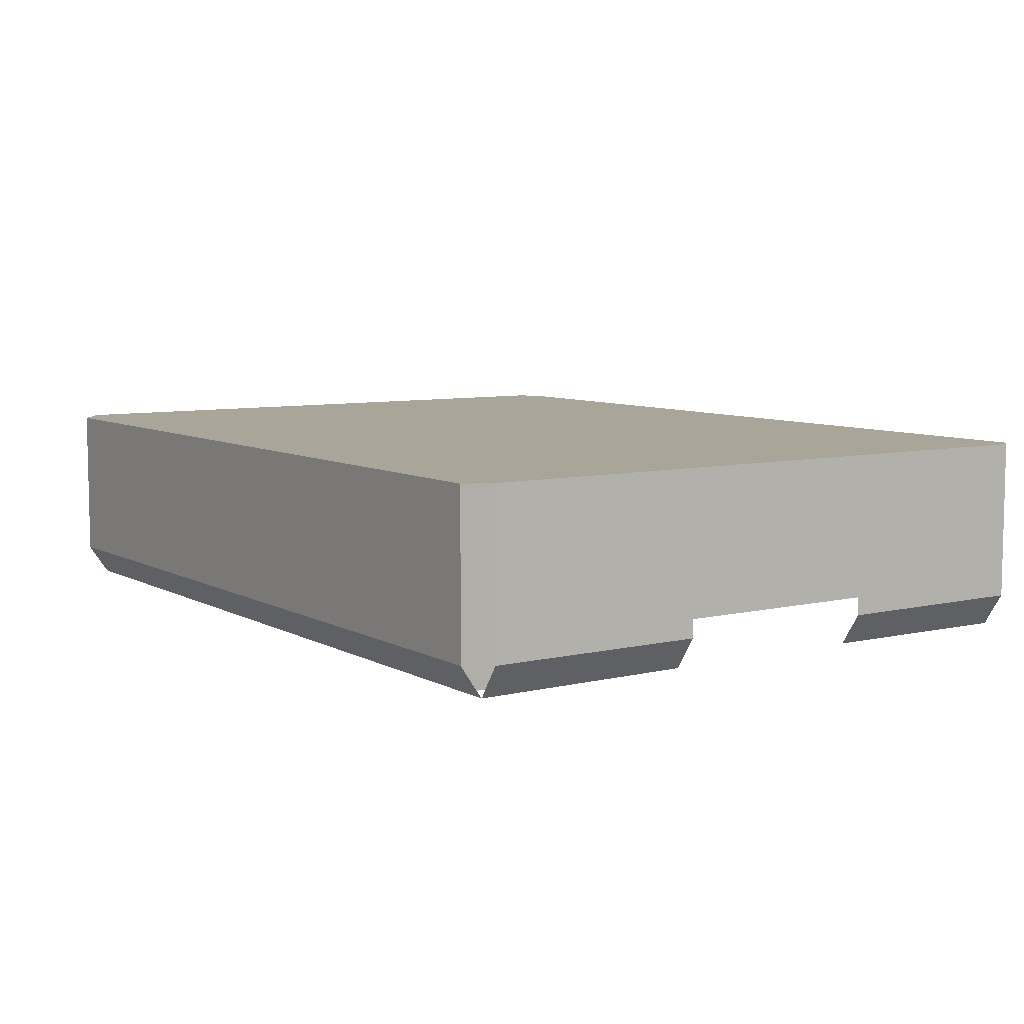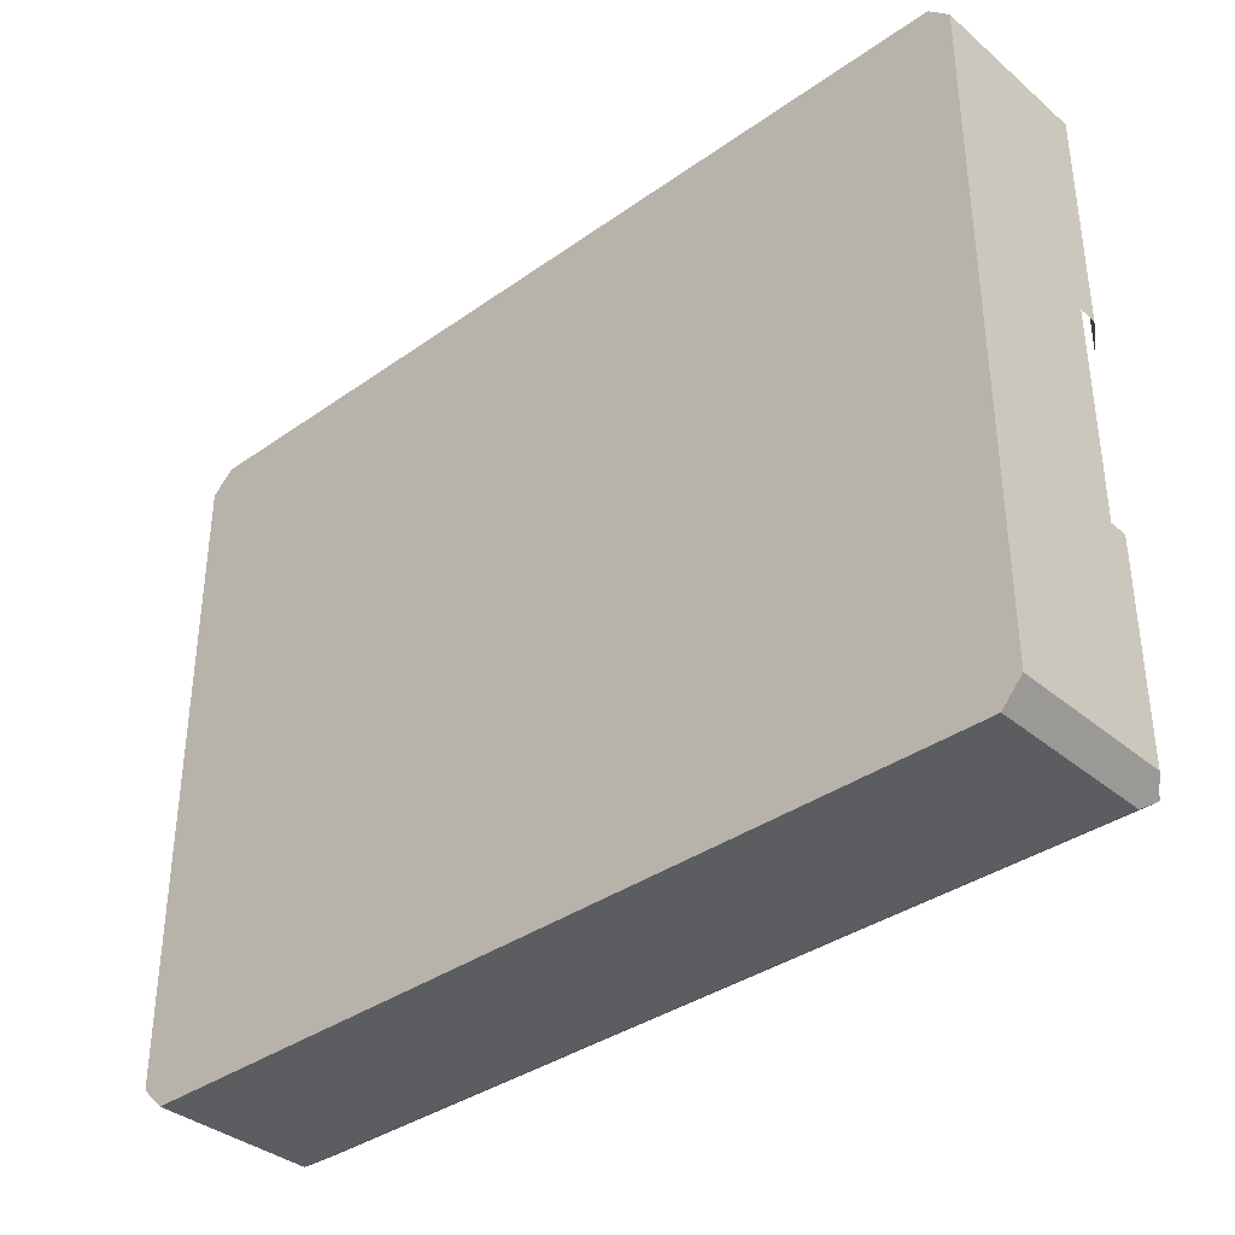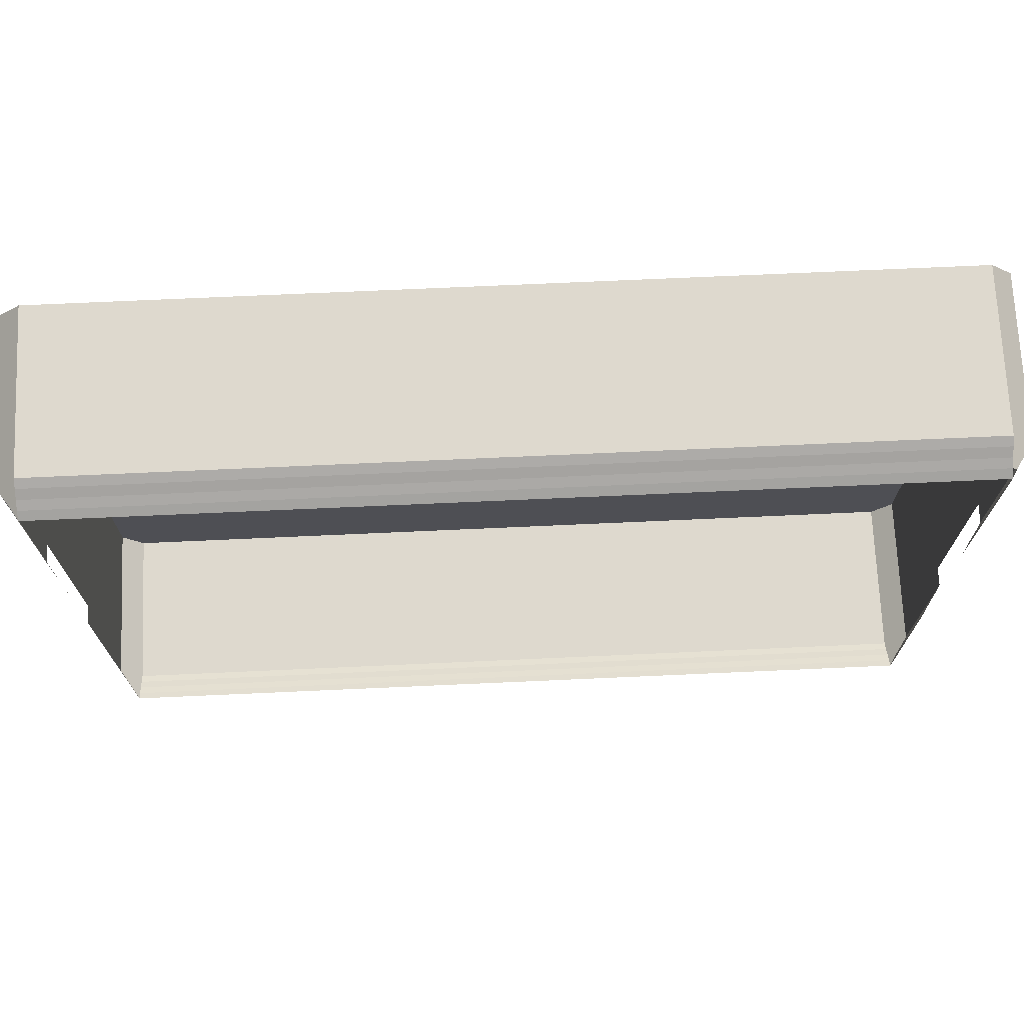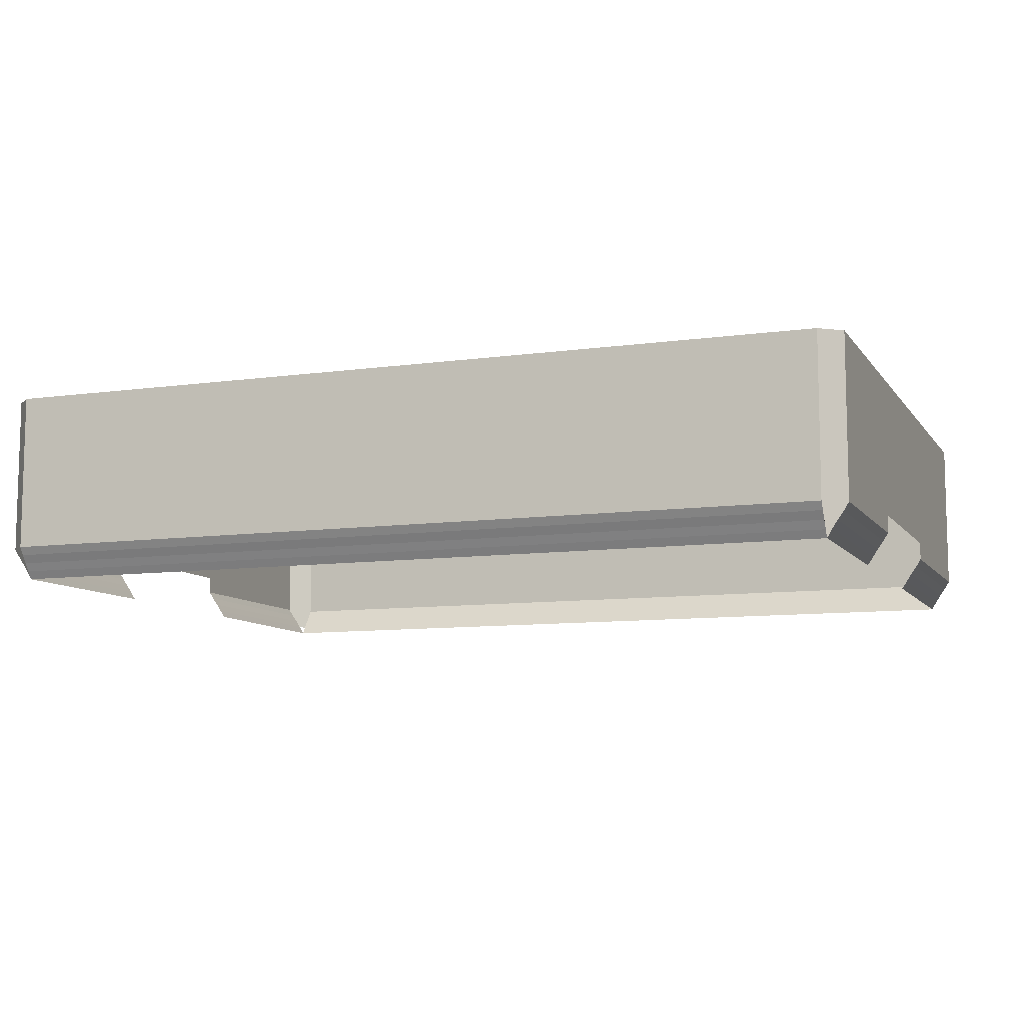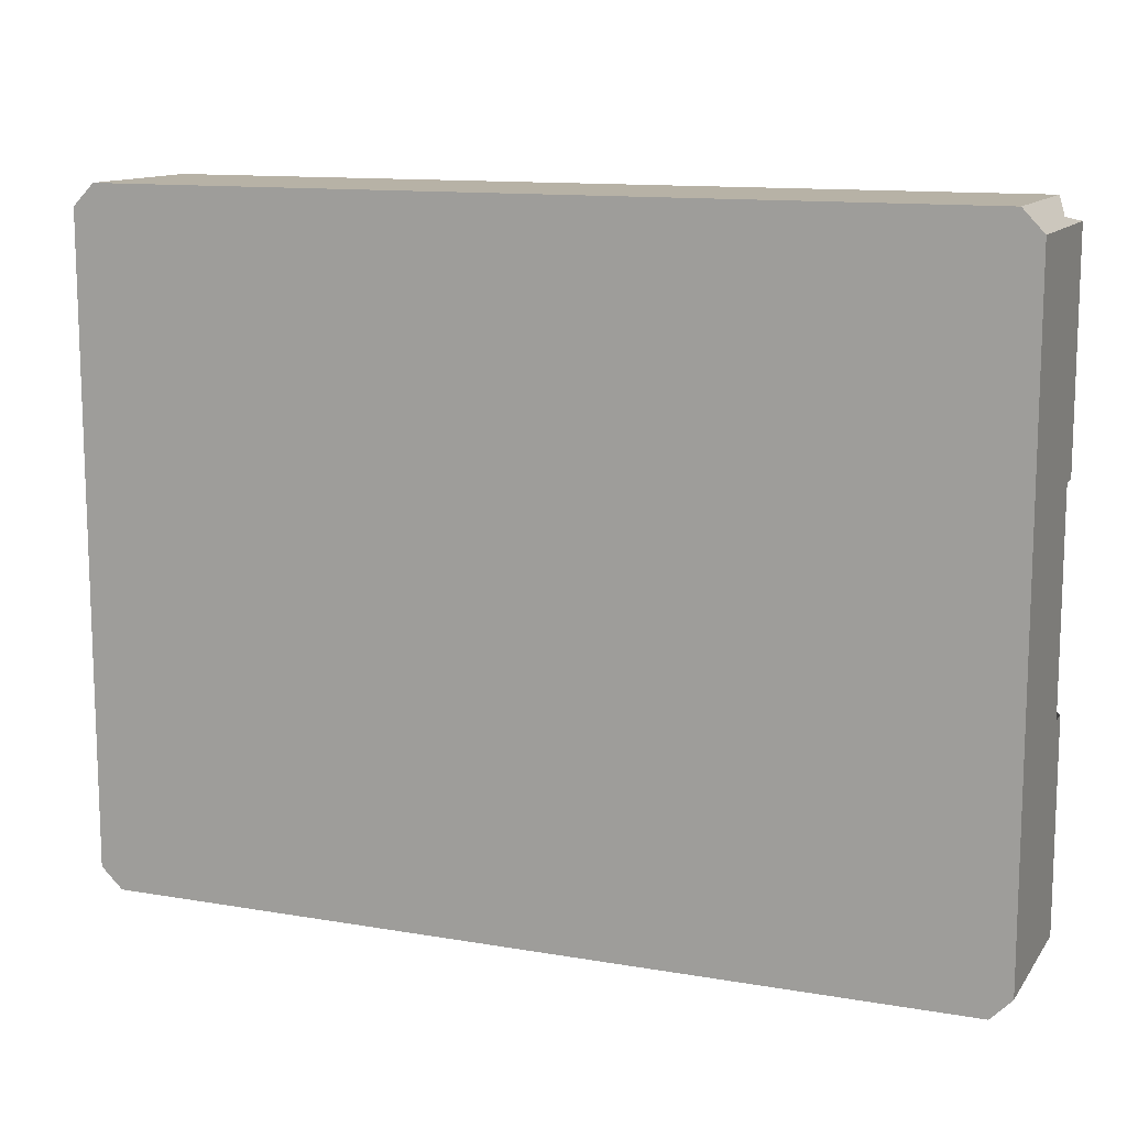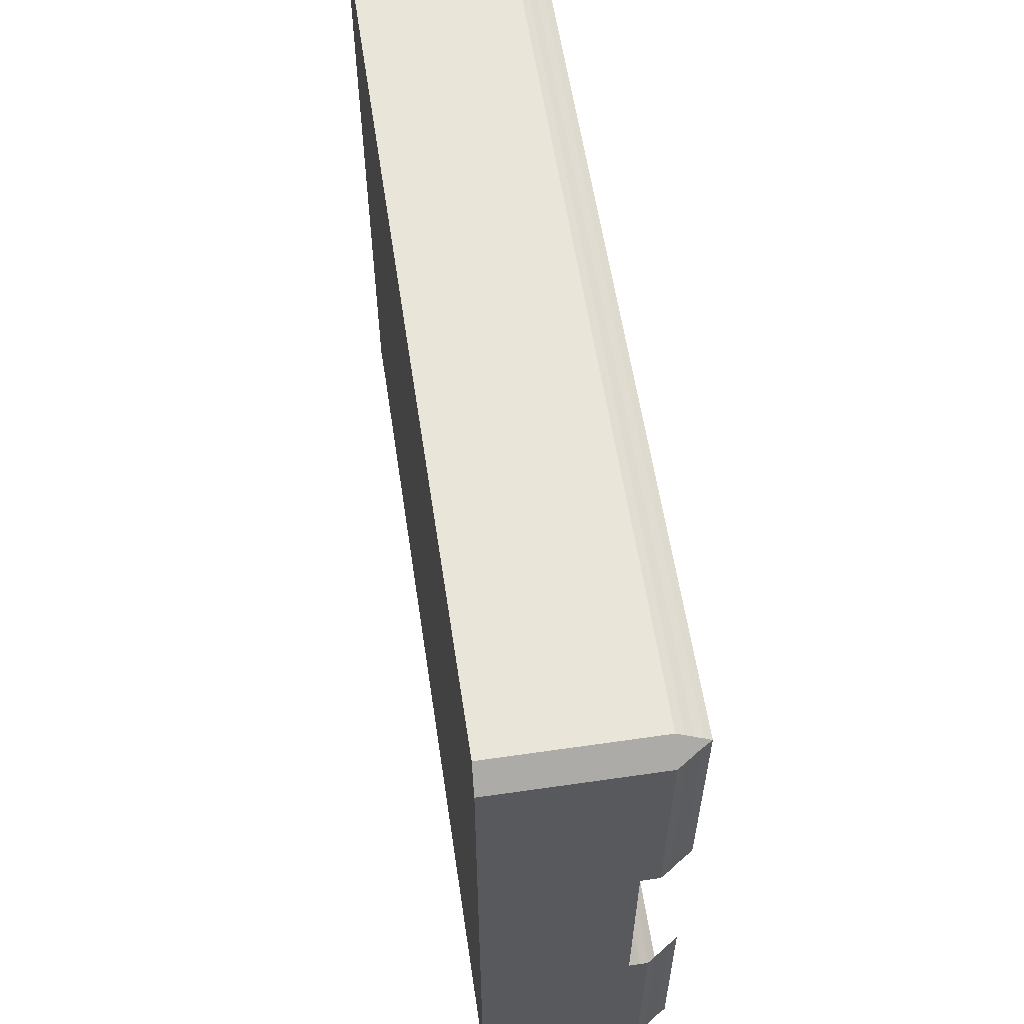
<metadata>
{"format":"obj","ext":"obj","renderer":"f3d","projection":"perspective","resolution":1024,"background":"white","views":[{"elev":7.4,"azim":-124.0,"up":"+Z"},{"elev":-36.4,"azim":42.6,"up":"+Y"},{"elev":71.5,"azim":177.4,"up":"+Y"},{"elev":-9.1,"azim":20.6,"up":"+Z"},{"elev":12.3,"azim":22.0,"up":"+Y"},{"elev":58.4,"azim":81.5,"up":"+Y"}]}
</metadata>
<code>
o Plane.003
v -4.001 3.2 1.8
v -4.001 3.2 0.2999
v 3.998 3.2 1.8
v 3.998 3.2 0.2999
v -4.001 2.998 0.002657
v 3.996 2.999 0.005373
v -4.001 3.099 0.1499
v 3.998 3.099 0.1499
v 3.998 3.153 0.2249
v -4.001 3.153 0.2249
v -4.001 3.05 0.07494
v 3.998 3.05 0.07494
v 3.998 -3.202 1.8
v 3.998 -3.202 0.2999
v -4.001 -3.202 1.8
v -4.001 -3.202 0.2999
v 3.996 -3.002 0.005373
v -4.001 -3.003 0.002657
v 3.998 -3.101 0.1499
v -4.001 -3.101 0.1499
v -4.001 -3.155 0.2249
v 3.998 -3.155 0.2249
v 3.998 -3.052 0.07494
v -4.001 -3.052 0.07494
v 4.194 2.998 1.811
v 4.194 2.998 0.3108
v 4.194 -3 1.811
v 4.194 -3 0.3108
v 4.093 2.998 0.1608
v 4.093 -3 0.1608
v 4.147 -3 0.2358
v 4.147 2.998 0.2358
v 4.044 2.998 0.08581
v 4.044 -3 0.08581
v 4.194 0.7952 1.811
v 4.194 0.9221 0.3108
v 3.995 0.9221 0.01081
v 4.093 0.9221 0.1608
v 4.147 0.9221 0.2358
v 4.044 0.9221 0.08581
v 4.194 -0.9265 1.811
v 4.194 -1.062 0.3108
v 4.093 -1.062 0.1608
v 4.147 -1.062 0.2358
v 4.044 -1.062 0.08581
v 3.995 -1.062 0.01081
v 4.194 2.998 0.4812
v 4.194 -3 0.4812
v 4.194 0.9221 0.4812
v 4.194 -1.062 0.4812
v -4.199 -3.002 1.811
v -4.199 -3.002 0.3108
v -4.199 2.994 1.811
v -4.199 2.994 0.3108
v -4.098 -3.002 0.1608
v -4.098 2.994 0.1608
v -4.152 2.994 0.2358
v -4.152 -3.002 0.2358
v -4.049 -3.002 0.08581
v -4.049 2.994 0.08581
v -4.199 -0.9339 1.811
v -4.199 -1.061 0.3108
v -4 -1.061 0.01081
v -4.098 -1.061 0.1608
v -4.152 -1.061 0.2358
v -4.049 -1.061 0.08581
v -4.199 0.7877 1.811
v -4.199 0.9229 0.3108
v -4.098 0.9229 0.1608
v -4.152 0.9229 0.2358
v -4.049 0.9229 0.08581
v -4 0.9229 0.01081
v -4.199 -3.002 0.4812
v -4.199 2.994 0.4812
v -4.199 -1.061 0.4812
v -4.199 0.9229 0.4812
f 1 2 4 3
f 12 11 5 6
f 9 10 7 8
f 4 2 10 9
f 8 7 11 12
f 13 14 16 15
f 24 23 17 18
f 21 22 19 20
f 16 14 22 21
f 20 19 23 24
f 50 42 28 48
f 40 33 6 37
f 39 32 29 38
f 36 26 32 39
f 38 29 33 40
f 47 26 36 49
f 34 45 46 17
f 31 44 43 30
f 28 42 44 31
f 30 43 45 34
f 35 49 50 41
f 25 47 49 35
f 41 50 48 27
f 14 13 27 48 28 31 30 34 17 23 19 22
f 3 4 9 8 12 6 33 29 32 26 47 25
f 76 68 54 74
f 66 59 18 63
f 65 58 55 64
f 62 52 58 65
f 64 55 59 66
f 73 52 62 75
f 60 71 72 5
f 57 70 69 56
f 54 68 70 57
f 56 69 71 60
f 61 75 76 67
f 51 73 75 61
f 67 76 74 53
f 15 16 21 20 24 18 59 55 58 52 73 51
f 2 1 53 74 54 57 56 60 11 7 10
f 1 3 25 35 41 27 13 15 51 61 67 53

</code>
